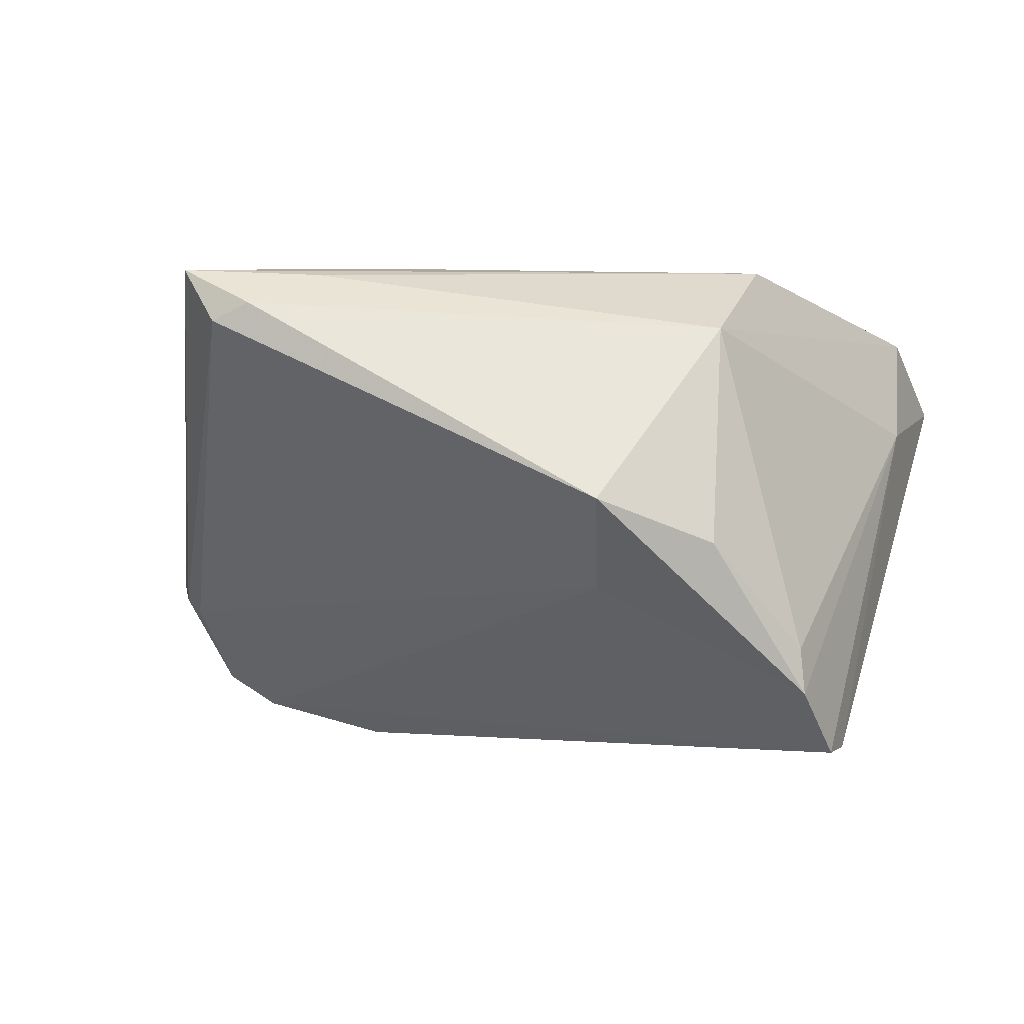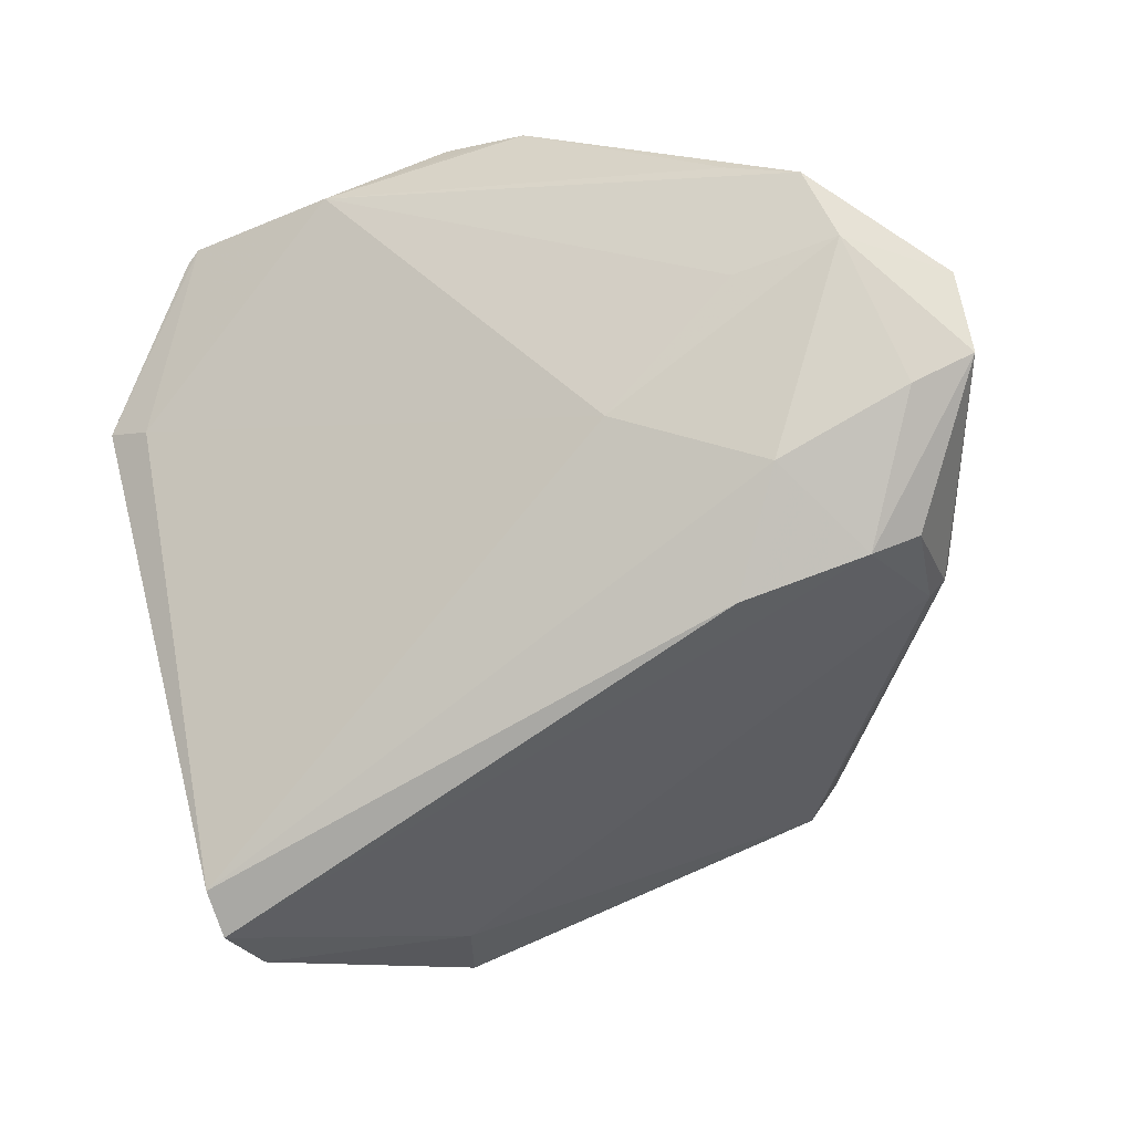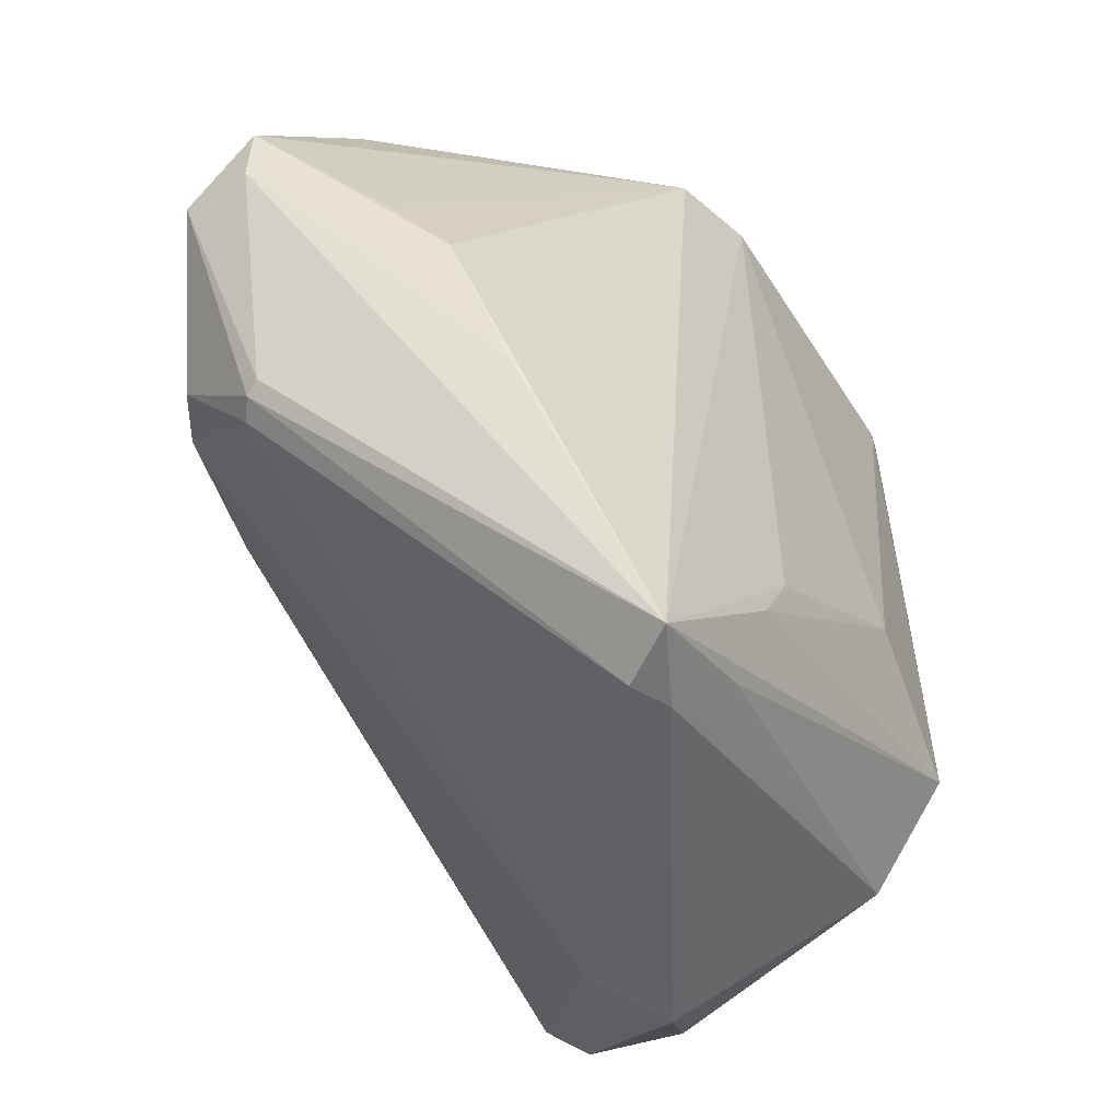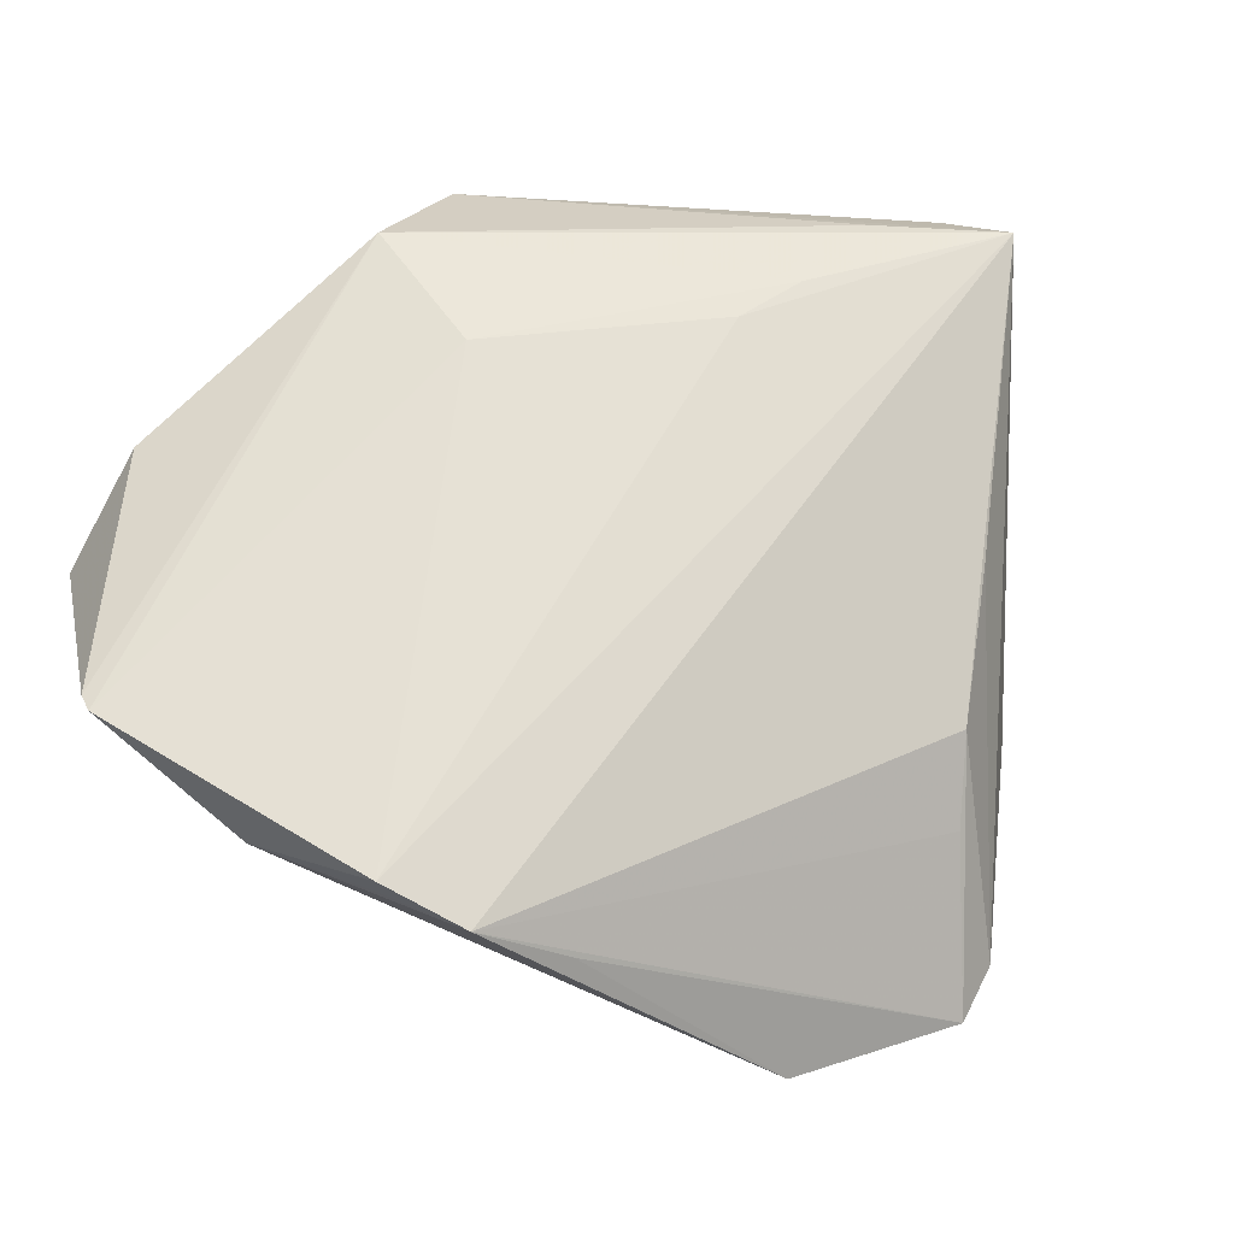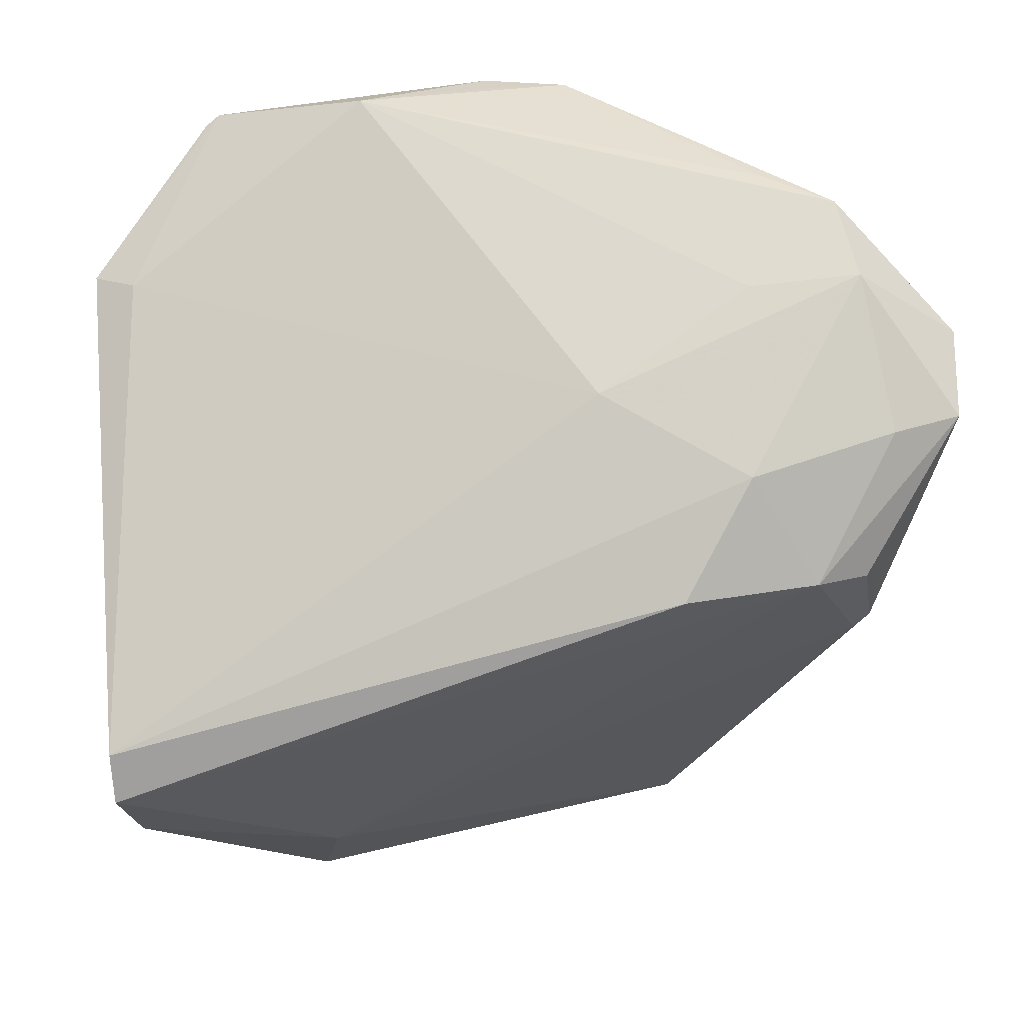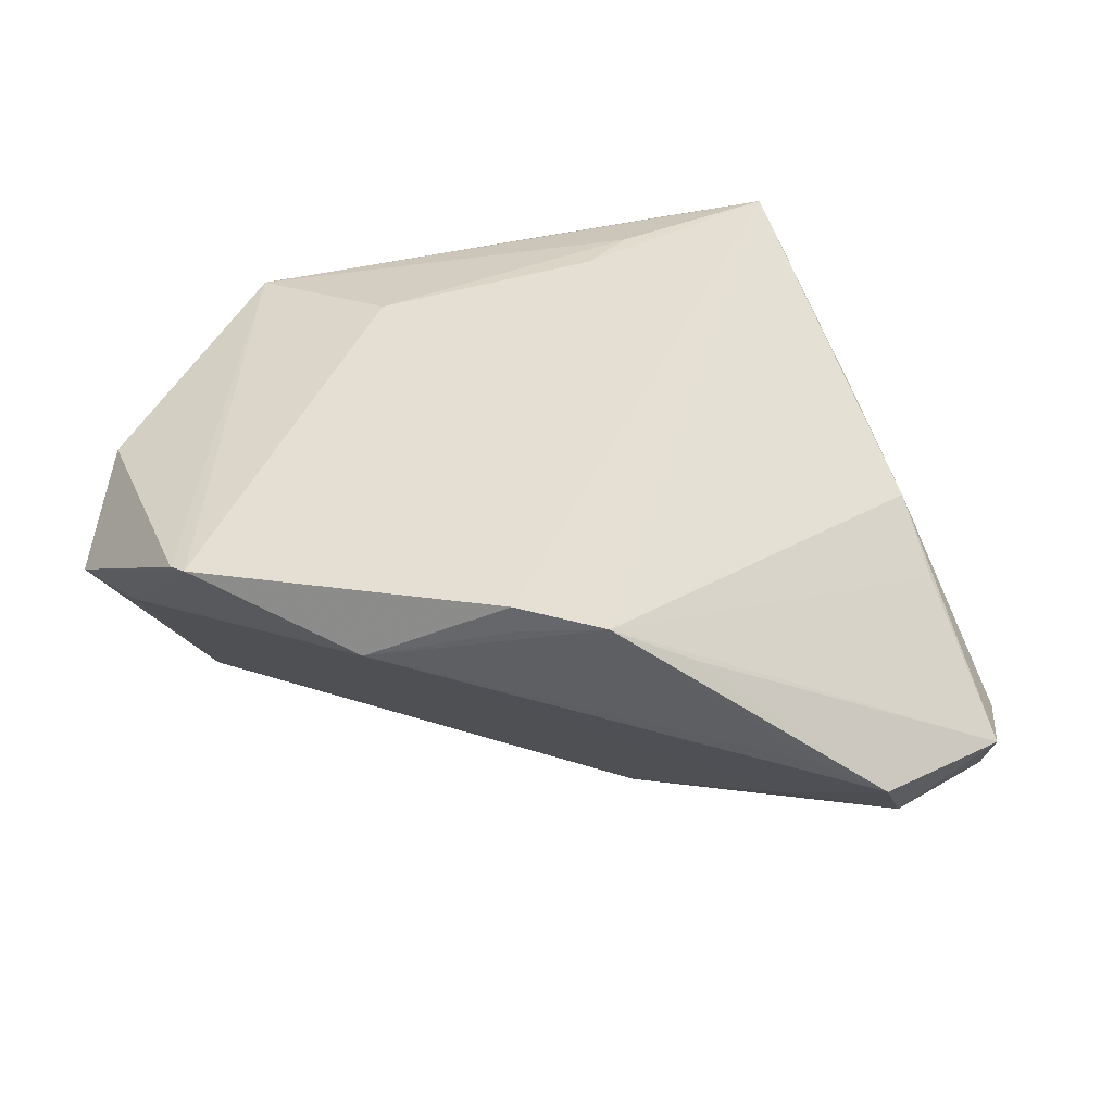
<metadata>
{"format":"obj","ext":"obj","renderer":"f3d","projection":"perspective","resolution":1024,"background":"white","views":[{"elev":-2.4,"azim":16.6,"up":"+Z"},{"elev":-72.6,"azim":-166.0,"up":"+Z"},{"elev":-47.3,"azim":-59.0,"up":"+Y"},{"elev":60.0,"azim":-155.8,"up":"+Z"},{"elev":21.4,"azim":179.6,"up":"+Y"},{"elev":32.0,"azim":-178.5,"up":"+Z"}]}
</metadata>
<code>
v -0.02761 0.0143 -0.02584
v 0.03808 0.04558 0.02601
v 0.04514 -0.03254 -0.018
v 0.04817 0.02704 0.01039
v -0.006876 0.0502 0.02247
v 0.05111 0.01404 0.0227
v -0.04196 0.0007881 -0.02298
v 0.04799 -0.01908 -0.03023
v -0.00811 -0.0316 0.02947
v 0.05343 0.02691 0.01418
v 0.002919 0.04993 0.0219
v -0.02787 0.03308 -0.01155
v 0.03671 -0.0421 -0.005715
v 0.01921 0.04912 0.01794
v -0.03752 -0.01391 0.01667
v -0.01779 -0.05023 0.02315
v -0.04436 -0.008951 -0.01204
v -0.04246 0.003541 0.01182
v -0.0447 0.018 -0.02071
v -0.01154 -0.04365 0.02709
v 0.04756 -0.02524 -0.03055
v -0.05273 0.01883 -0.01728
v -0.04087 0.03477 -0.0124
v -0.02238 -0.05023 0.02111
v -0.03021 0.04343 0.0006045
v -0.03578 0.001209 -0.02677
v 0.03765 -0.01907 0.02866
v -0.05308 0.02653 -0.00854
v -0.0456 0.01188 0.005248
v 0.02264 -0.04104 -0.01079
v -0.03851 0.04162 -0.004724
v -0.04517 -0.008011 -0.01026
v 0.03978 0.04419 0.02565
v -0.05343 0.01887 -0.008737
v 0.05217 0.004189 0.009649
v -0.02664 -0.04884 0.02758
v 0.02491 -0.05023 -0.0007756
v -0.01984 0.0004995 -0.03055
v -0.01603 0.04609 0.01598
v 0.04561 -0.03268 -0.02323
v -0.003682 -0.02408 0.02981
v 0.02166 -0.008686 0.03055
v -0.01 0.02206 -0.0183
v 0.003336 0.05023 0.02513
v -0.04214 -0.009919 -0.01368
v 0.0359 -0.03337 0.02015
f 36 5 18
f 6 27 46
f 44 5 36
f 37 46 16
f 16 46 36
f 16 24 37
f 36 24 16
f 20 27 36
f 36 46 20
f 20 46 27
f 36 32 17
f 17 24 36
f 45 24 17
f 17 32 22
f 37 24 30
f 30 24 45
f 13 46 37
f 45 17 7
f 7 17 22
f 6 46 35
f 35 10 6
f 35 21 8
f 8 10 35
f 29 18 5
f 6 10 33
f 33 10 2
f 33 27 6
f 33 2 27
f 4 10 8
f 2 10 4
f 27 2 42
f 2 44 42
f 14 44 2
f 2 4 14
f 18 29 28
f 28 29 5
f 36 18 15
f 34 32 36
f 36 15 34
f 22 32 34
f 34 28 22
f 18 28 34
f 34 15 18
f 46 13 3
f 3 35 46
f 21 30 26
f 26 30 45
f 45 7 26
f 26 7 22
f 22 28 23
f 23 28 31
f 41 44 36
f 41 42 44
f 25 31 5
f 5 14 25
f 25 14 31
f 5 44 11
f 11 14 5
f 44 14 11
f 5 31 39
f 39 28 5
f 31 28 39
f 40 13 37
f 40 3 13
f 37 30 40
f 40 30 21
f 21 35 40
f 35 3 40
f 21 26 38
f 8 21 38
f 38 26 1
f 38 1 8
f 22 23 19
f 19 23 1
f 19 26 22
f 1 26 19
f 1 23 43
f 8 1 43
f 43 14 4
f 43 4 8
f 36 27 9
f 9 41 36
f 27 42 9
f 42 41 9
f 31 14 12
f 14 43 12
f 12 23 31
f 12 43 23

</code>
